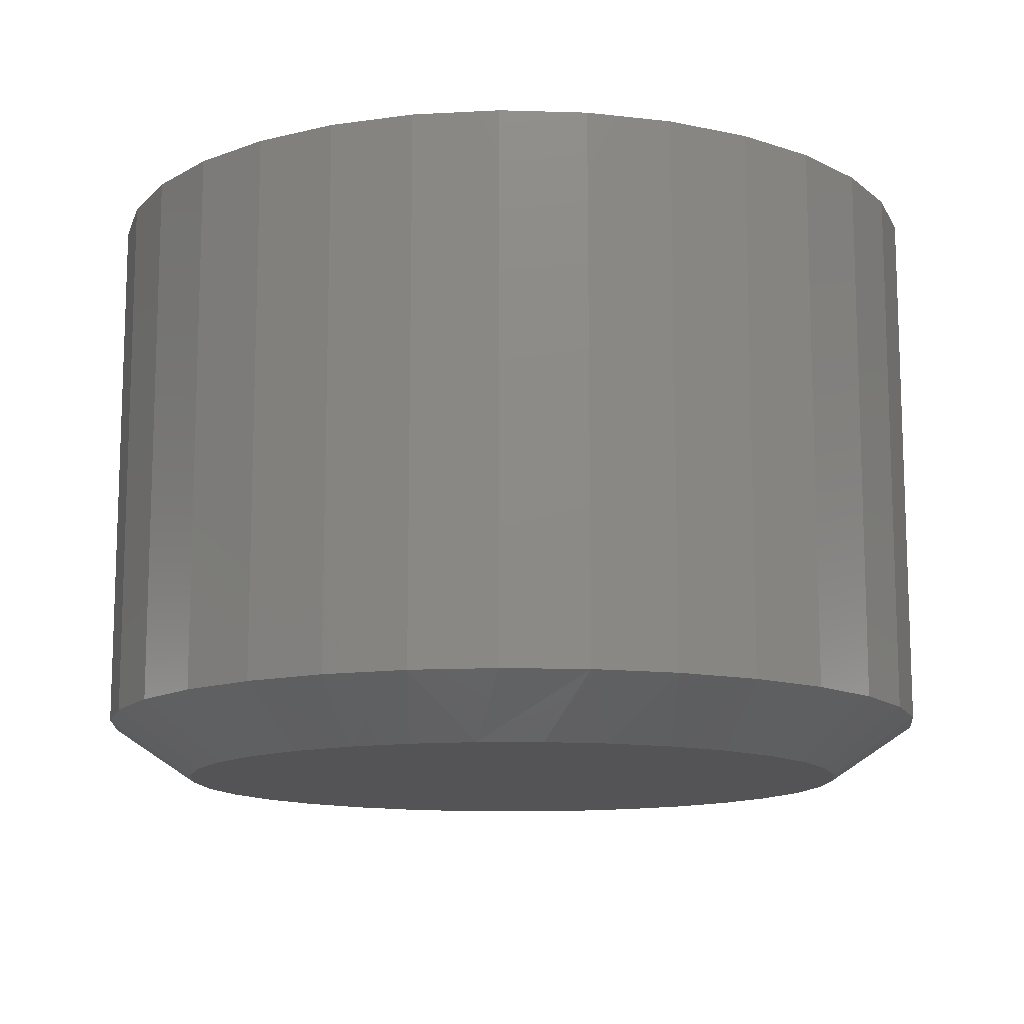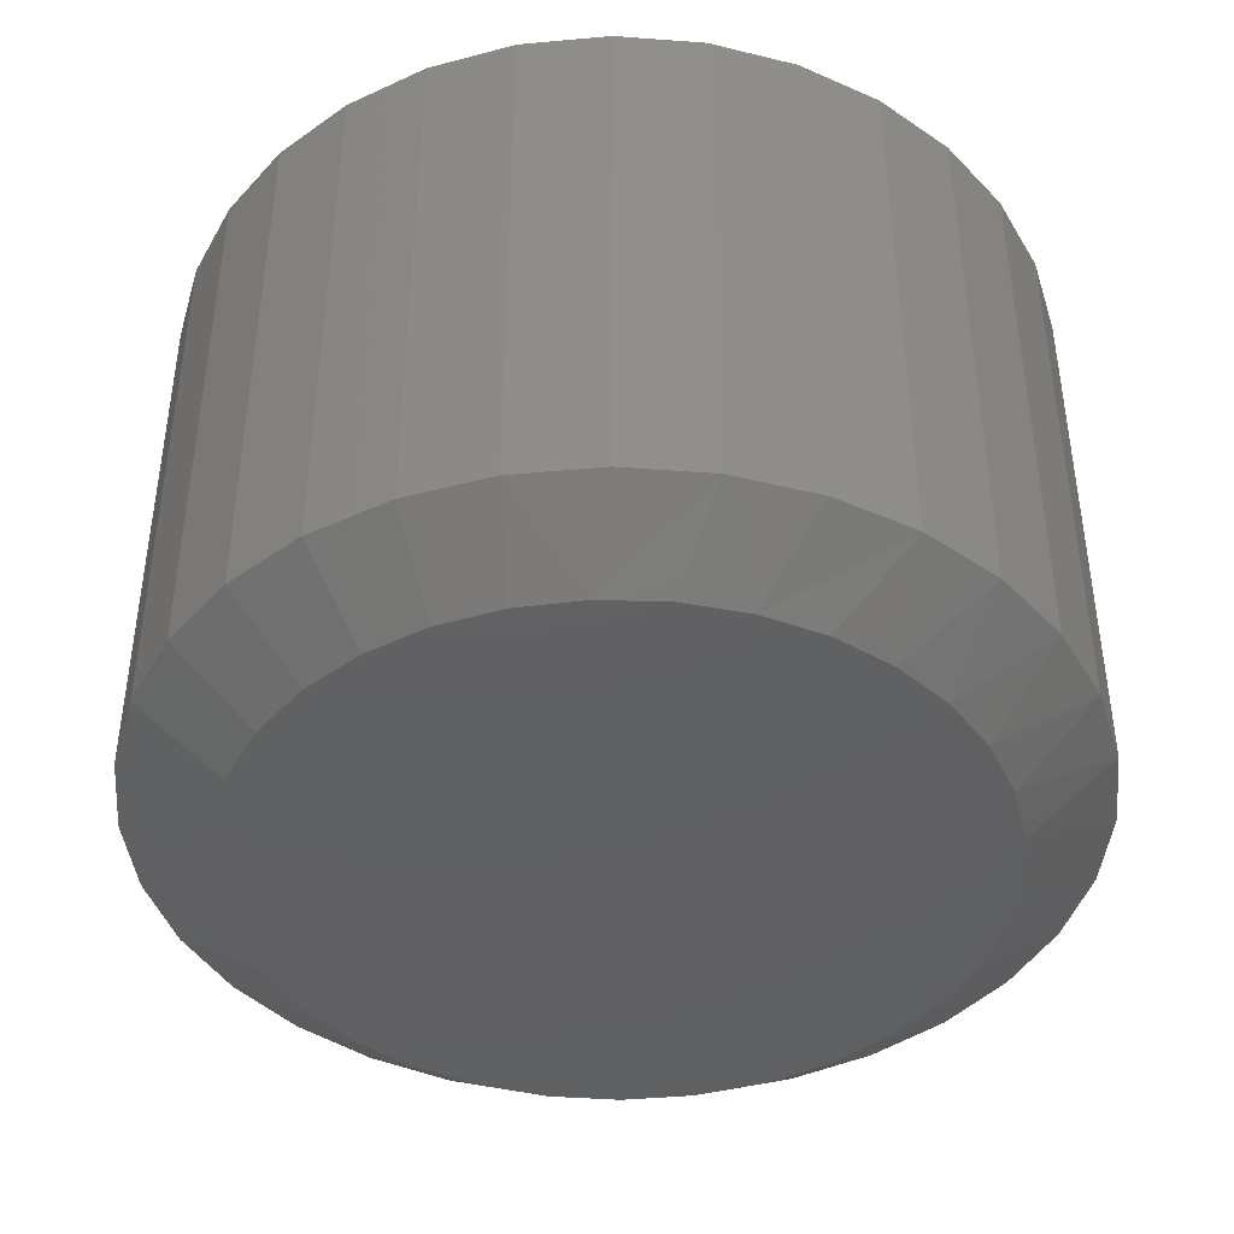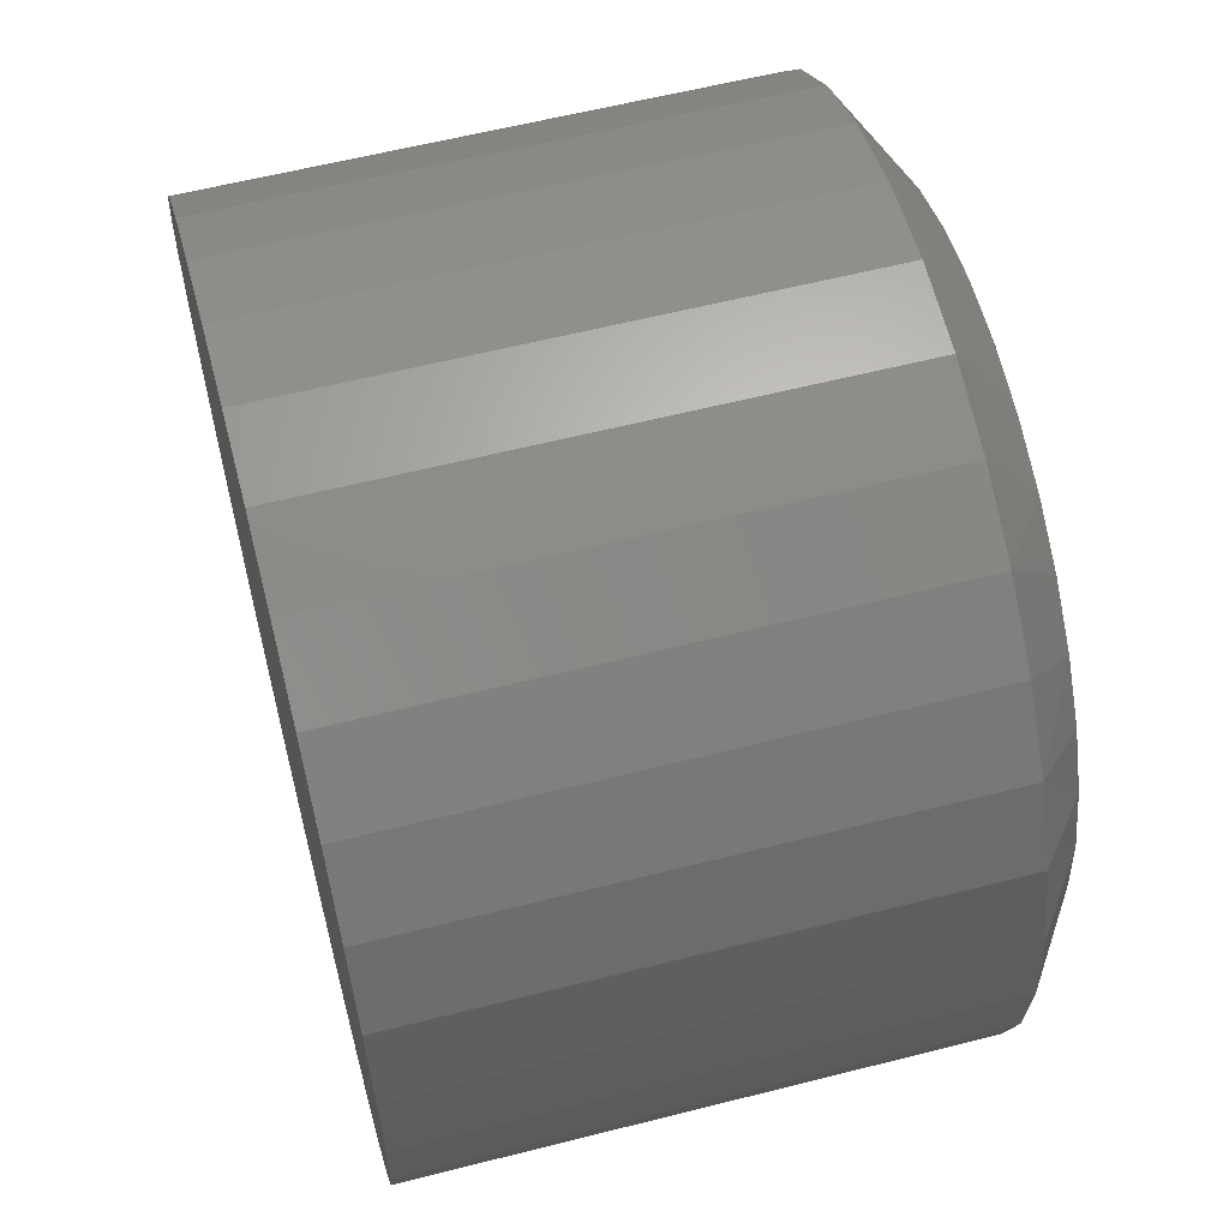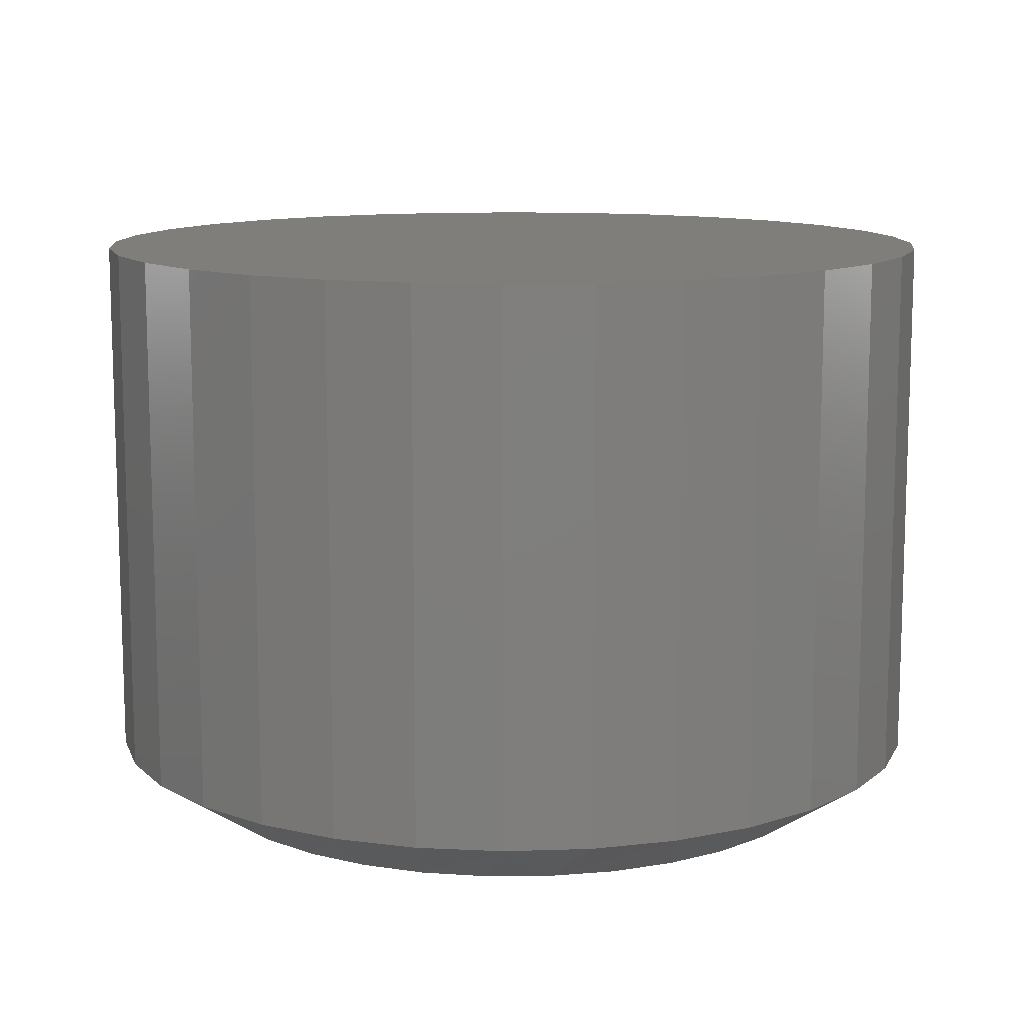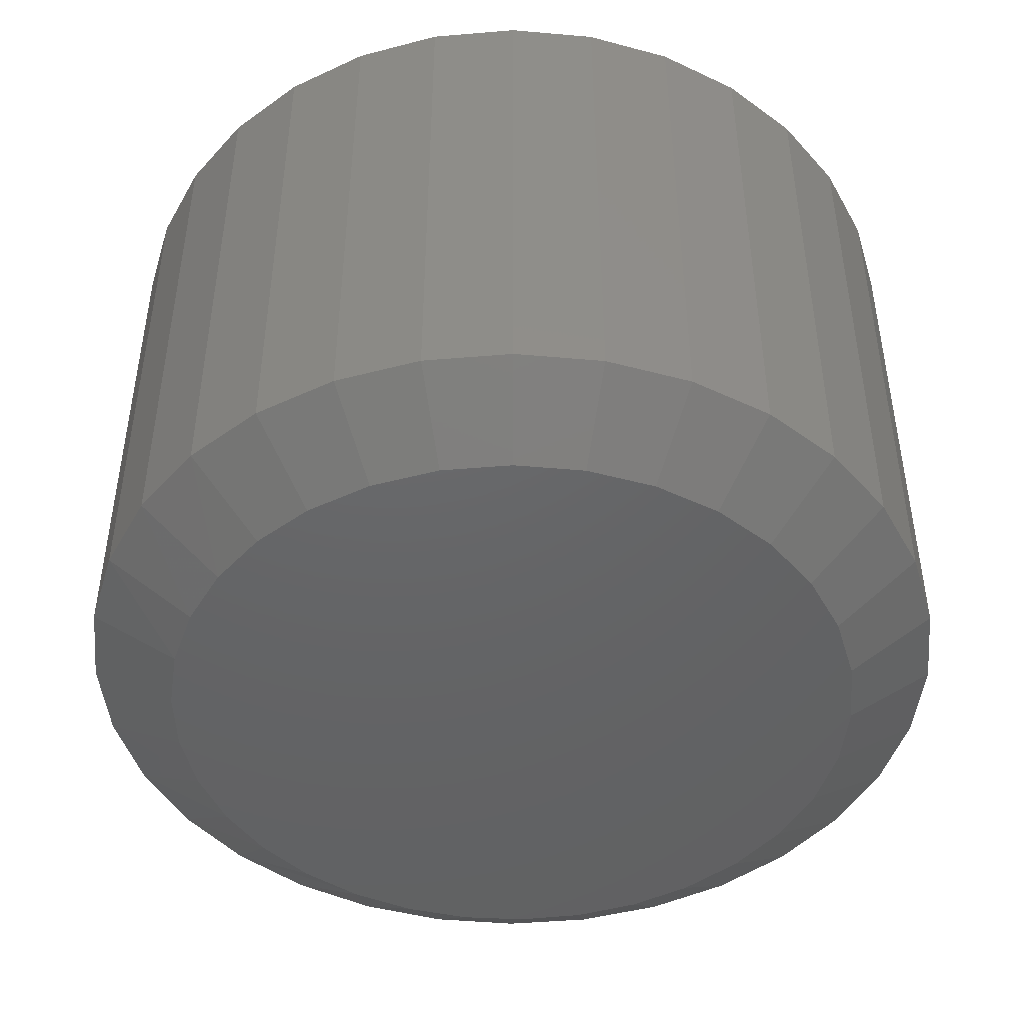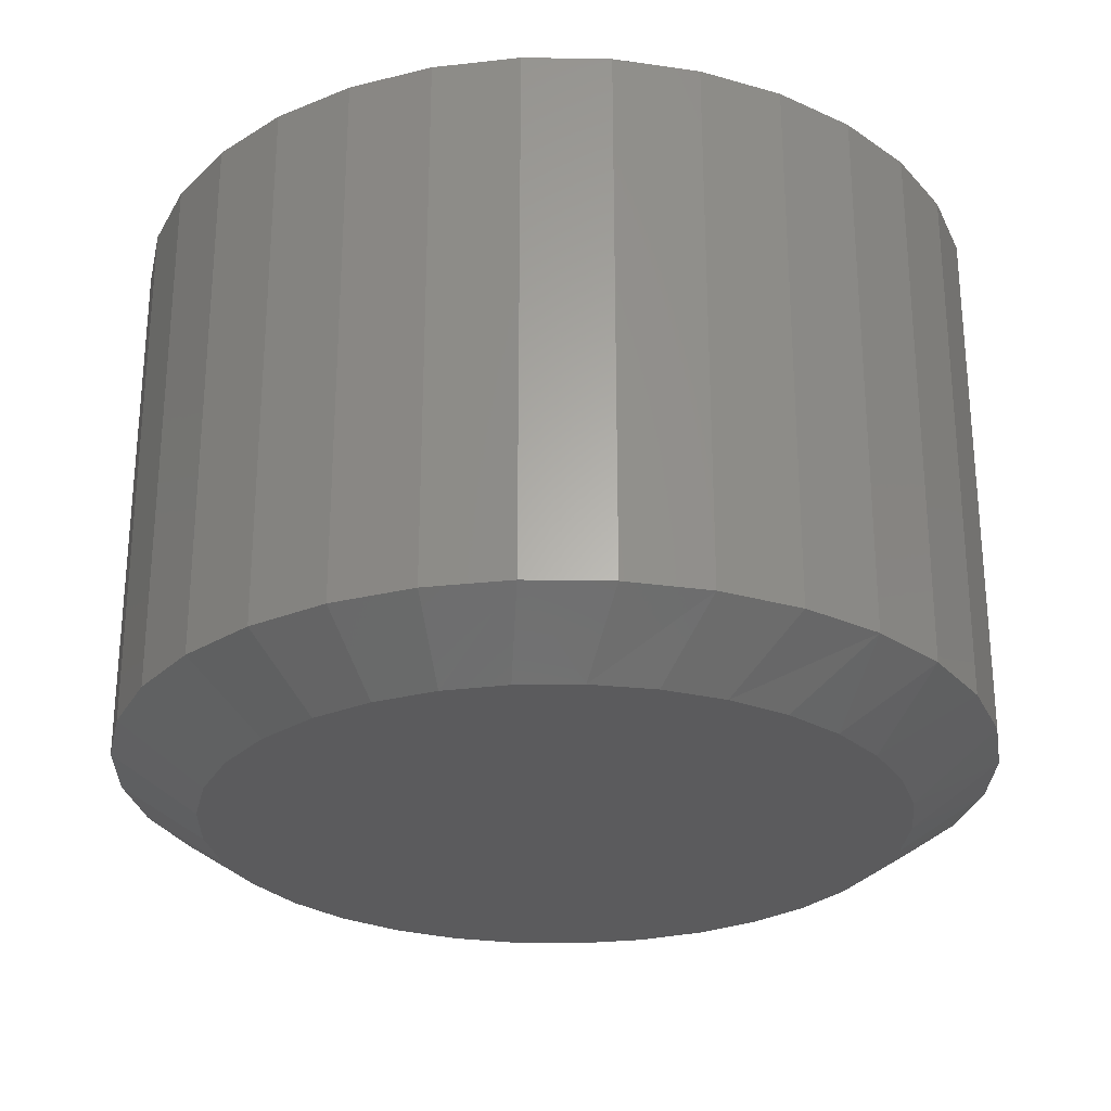
<metadata>
{"format":"stl","ext":"stl","renderer":"f3d","projection":"perspective","resolution":1024,"background":"white","views":[{"elev":-12.6,"azim":159.1,"up":"+Z"},{"elev":-42.5,"azim":135.6,"up":"+Z"},{"elev":59.8,"azim":75.4,"up":"+Y"},{"elev":11.5,"azim":147.3,"up":"+Z"},{"elev":-46.2,"azim":-56.4,"up":"+Z"},{"elev":-27.0,"azim":128.0,"up":"+Z"}]}
</metadata>
<code>
# stl→obj: 97 verts, 190 faces
v 0.2266 0.5887 0
v 0.2439 0.5919 0
v 0.2614 0.5919 0
v 0.2786 0.5887 0
v 0.2103 0.5824 0
v 0.295 0.5824 0
v 0.1954 0.5732 0
v 0.3099 0.5732 0
v 0.289 0.4096 0
v 0.2163 0.4096 0
v 0.3054 0.4184 0
v 0.2341 0.4042 0
v 0.2712 0.4042 0
v 0.2526 0.4024 0
v 0.1999 0.4184 0
v 0.1855 0.4302 0
v 0.3198 0.4302 0
v 0.1737 0.4446 0
v 0.3316 0.4446 0
v 0.1649 0.461 0
v 0.3404 0.461 0
v 0.1595 0.4788 0
v 0.3458 0.4788 0
v 0.1576 0.4974 0
v 0.3476 0.4974 0
v 0.1593 0.5148 0
v 0.346 0.5148 0
v 0.1641 0.5317 0
v 0.3412 0.5317 0
v 0.1719 0.5474 0
v 0.3334 0.5474 0
v 0.1824 0.5614 0
v 0.3228 0.5614 0
v 0.3711 0.4974 0.01562
v 0.3711 0.4974 0.1641
v 0.3688 0.4743 0.01562
v 0.3688 0.4743 0.1641
v 0.362 0.4521 0.01562
v 0.362 0.4521 0.1641
v 0.3511 0.4316 0.01562
v 0.3511 0.4316 0.1641
v 0.3364 0.4136 0.01562
v 0.3364 0.4136 0.1641
v 0.3184 0.3989 0.01562
v 0.3184 0.3989 0.1641
v 0.2979 0.388 0.01562
v 0.2979 0.388 0.1641
v 0.2757 0.3812 0.01562
v 0.2757 0.3812 0.1641
v 0.2526 0.3789 0.01562
v 0.2526 0.3789 0.1641
v 0.2295 0.3812 0.01562
v 0.2295 0.3812 0.1641
v 0.2073 0.388 0.01562
v 0.2073 0.388 0.1641
v 0.1868 0.3989 0.01562
v 0.1868 0.3989 0.1641
v 0.1689 0.4136 0.01562
v 0.1689 0.4136 0.1641
v 0.1542 0.4316 0.01562
v 0.1542 0.4316 0.1641
v 0.1432 0.4521 0.01562
v 0.1432 0.4521 0.1641
v 0.1365 0.4743 0.01562
v 0.1365 0.4743 0.1641
v 0.1342 0.4974 0.01562
v 0.1342 0.4974 0.1641
v 0.1365 0.5205 0.01562
v 0.1365 0.5205 0.1641
v 0.1432 0.5427 0.01562
v 0.1432 0.5427 0.1641
v 0.1542 0.5632 0.01562
v 0.1542 0.5632 0.1641
v 0.1689 0.5811 0.01562
v 0.1689 0.5811 0.1641
v 0.1868 0.5958 0.01562
v 0.1868 0.5958 0.1641
v 0.2073 0.6068 0.01562
v 0.2073 0.6068 0.1641
v 0.2295 0.6135 0.01562
v 0.2295 0.6135 0.1641
v 0.2526 0.6158 0.01562
v 0.2526 0.6158 0.1641
v 0.2757 0.6135 0.01562
v 0.2757 0.6135 0.1641
v 0.2979 0.6068 0.01562
v 0.2979 0.6068 0.1641
v 0.3184 0.5958 0.01562
v 0.3184 0.5958 0.1641
v 0.3364 0.5811 0.01562
v 0.3364 0.5811 0.1641
v 0.3511 0.5632 0.01562
v 0.3511 0.5632 0.1641
v 0.362 0.5427 0.01562
v 0.362 0.5427 0.1641
v 0.3688 0.5205 0.01562
v 0.3688 0.5205 0.1641
f 1 2 3
f 4 1 3
f 5 1 4
f 6 5 4
f 7 5 6
f 8 7 6
f 9 10 11
f 12 10 9
f 13 12 9
f 14 12 13
f 10 15 11
f 11 15 16
f 11 16 17
f 17 16 18
f 17 18 19
f 19 18 20
f 19 20 21
f 21 20 22
f 21 22 23
f 23 22 24
f 23 24 25
f 25 24 26
f 25 26 27
f 27 26 28
f 27 28 29
f 29 28 30
f 29 30 31
f 31 30 32
f 31 32 33
f 33 32 7
f 33 7 8
f 34 35 36
f 36 35 37
f 36 37 38
f 38 37 39
f 38 39 40
f 40 39 41
f 40 41 42
f 42 41 43
f 42 43 44
f 44 43 45
f 44 45 46
f 46 45 47
f 46 47 48
f 48 47 49
f 48 49 50
f 50 49 51
f 50 51 52
f 52 51 53
f 52 53 54
f 54 53 55
f 54 55 56
f 56 55 57
f 56 57 58
f 58 57 59
f 58 59 60
f 60 59 61
f 60 61 62
f 62 61 63
f 62 63 64
f 64 63 65
f 64 65 66
f 66 65 67
f 66 67 68
f 68 67 69
f 68 69 70
f 70 69 71
f 70 71 72
f 72 71 73
f 72 73 74
f 74 73 75
f 74 75 76
f 76 75 77
f 76 77 78
f 78 77 79
f 78 79 80
f 80 79 81
f 80 81 82
f 82 81 83
f 82 83 84
f 84 83 85
f 84 85 86
f 86 85 87
f 86 87 88
f 88 87 89
f 88 89 90
f 90 89 91
f 90 91 92
f 92 91 93
f 92 93 94
f 94 93 95
f 94 95 96
f 96 95 97
f 96 97 34
f 34 97 35
f 15 56 16
f 13 46 48
f 9 46 13
f 18 60 20
f 20 60 62
f 20 62 22
f 22 62 64
f 22 64 24
f 24 64 66
f 40 19 38
f 38 19 21
f 38 21 36
f 36 21 23
f 36 23 34
f 34 23 25
f 60 18 58
f 58 18 16
f 58 16 56
f 56 15 54
f 54 15 10
f 54 10 52
f 13 48 14
f 14 48 50
f 14 50 12
f 12 50 52
f 12 52 10
f 46 9 44
f 44 9 11
f 44 11 42
f 19 40 17
f 17 40 42
f 17 42 11
f 33 88 90
f 90 92 33
f 6 84 86
f 86 88 6
f 6 88 8
f 88 33 8
f 3 82 84
f 3 84 4
f 84 6 4
f 1 78 80
f 1 80 2
f 80 82 2
f 2 82 3
f 7 74 76
f 7 76 5
f 76 78 5
f 5 78 1
f 30 70 72
f 30 72 32
f 72 74 32
f 32 74 7
f 34 25 96
f 96 25 27
f 96 27 94
f 94 27 29
f 94 29 92
f 92 29 31
f 92 31 33
f 24 66 26
f 26 66 68
f 26 68 28
f 28 68 70
f 28 70 30
f 81 85 83
f 85 81 79
f 85 79 87
f 87 79 77
f 87 77 89
f 45 55 47
f 47 55 53
f 47 53 49
f 49 53 51
f 89 77 91
f 91 77 75
f 91 75 93
f 93 75 73
f 93 73 95
f 95 73 71
f 95 71 97
f 97 71 69
f 97 69 35
f 35 69 67
f 35 67 37
f 37 67 65
f 37 65 39
f 39 65 63
f 39 63 41
f 41 63 61
f 41 61 43
f 43 61 59
f 43 59 45
f 45 59 57
f 45 57 55

</code>
